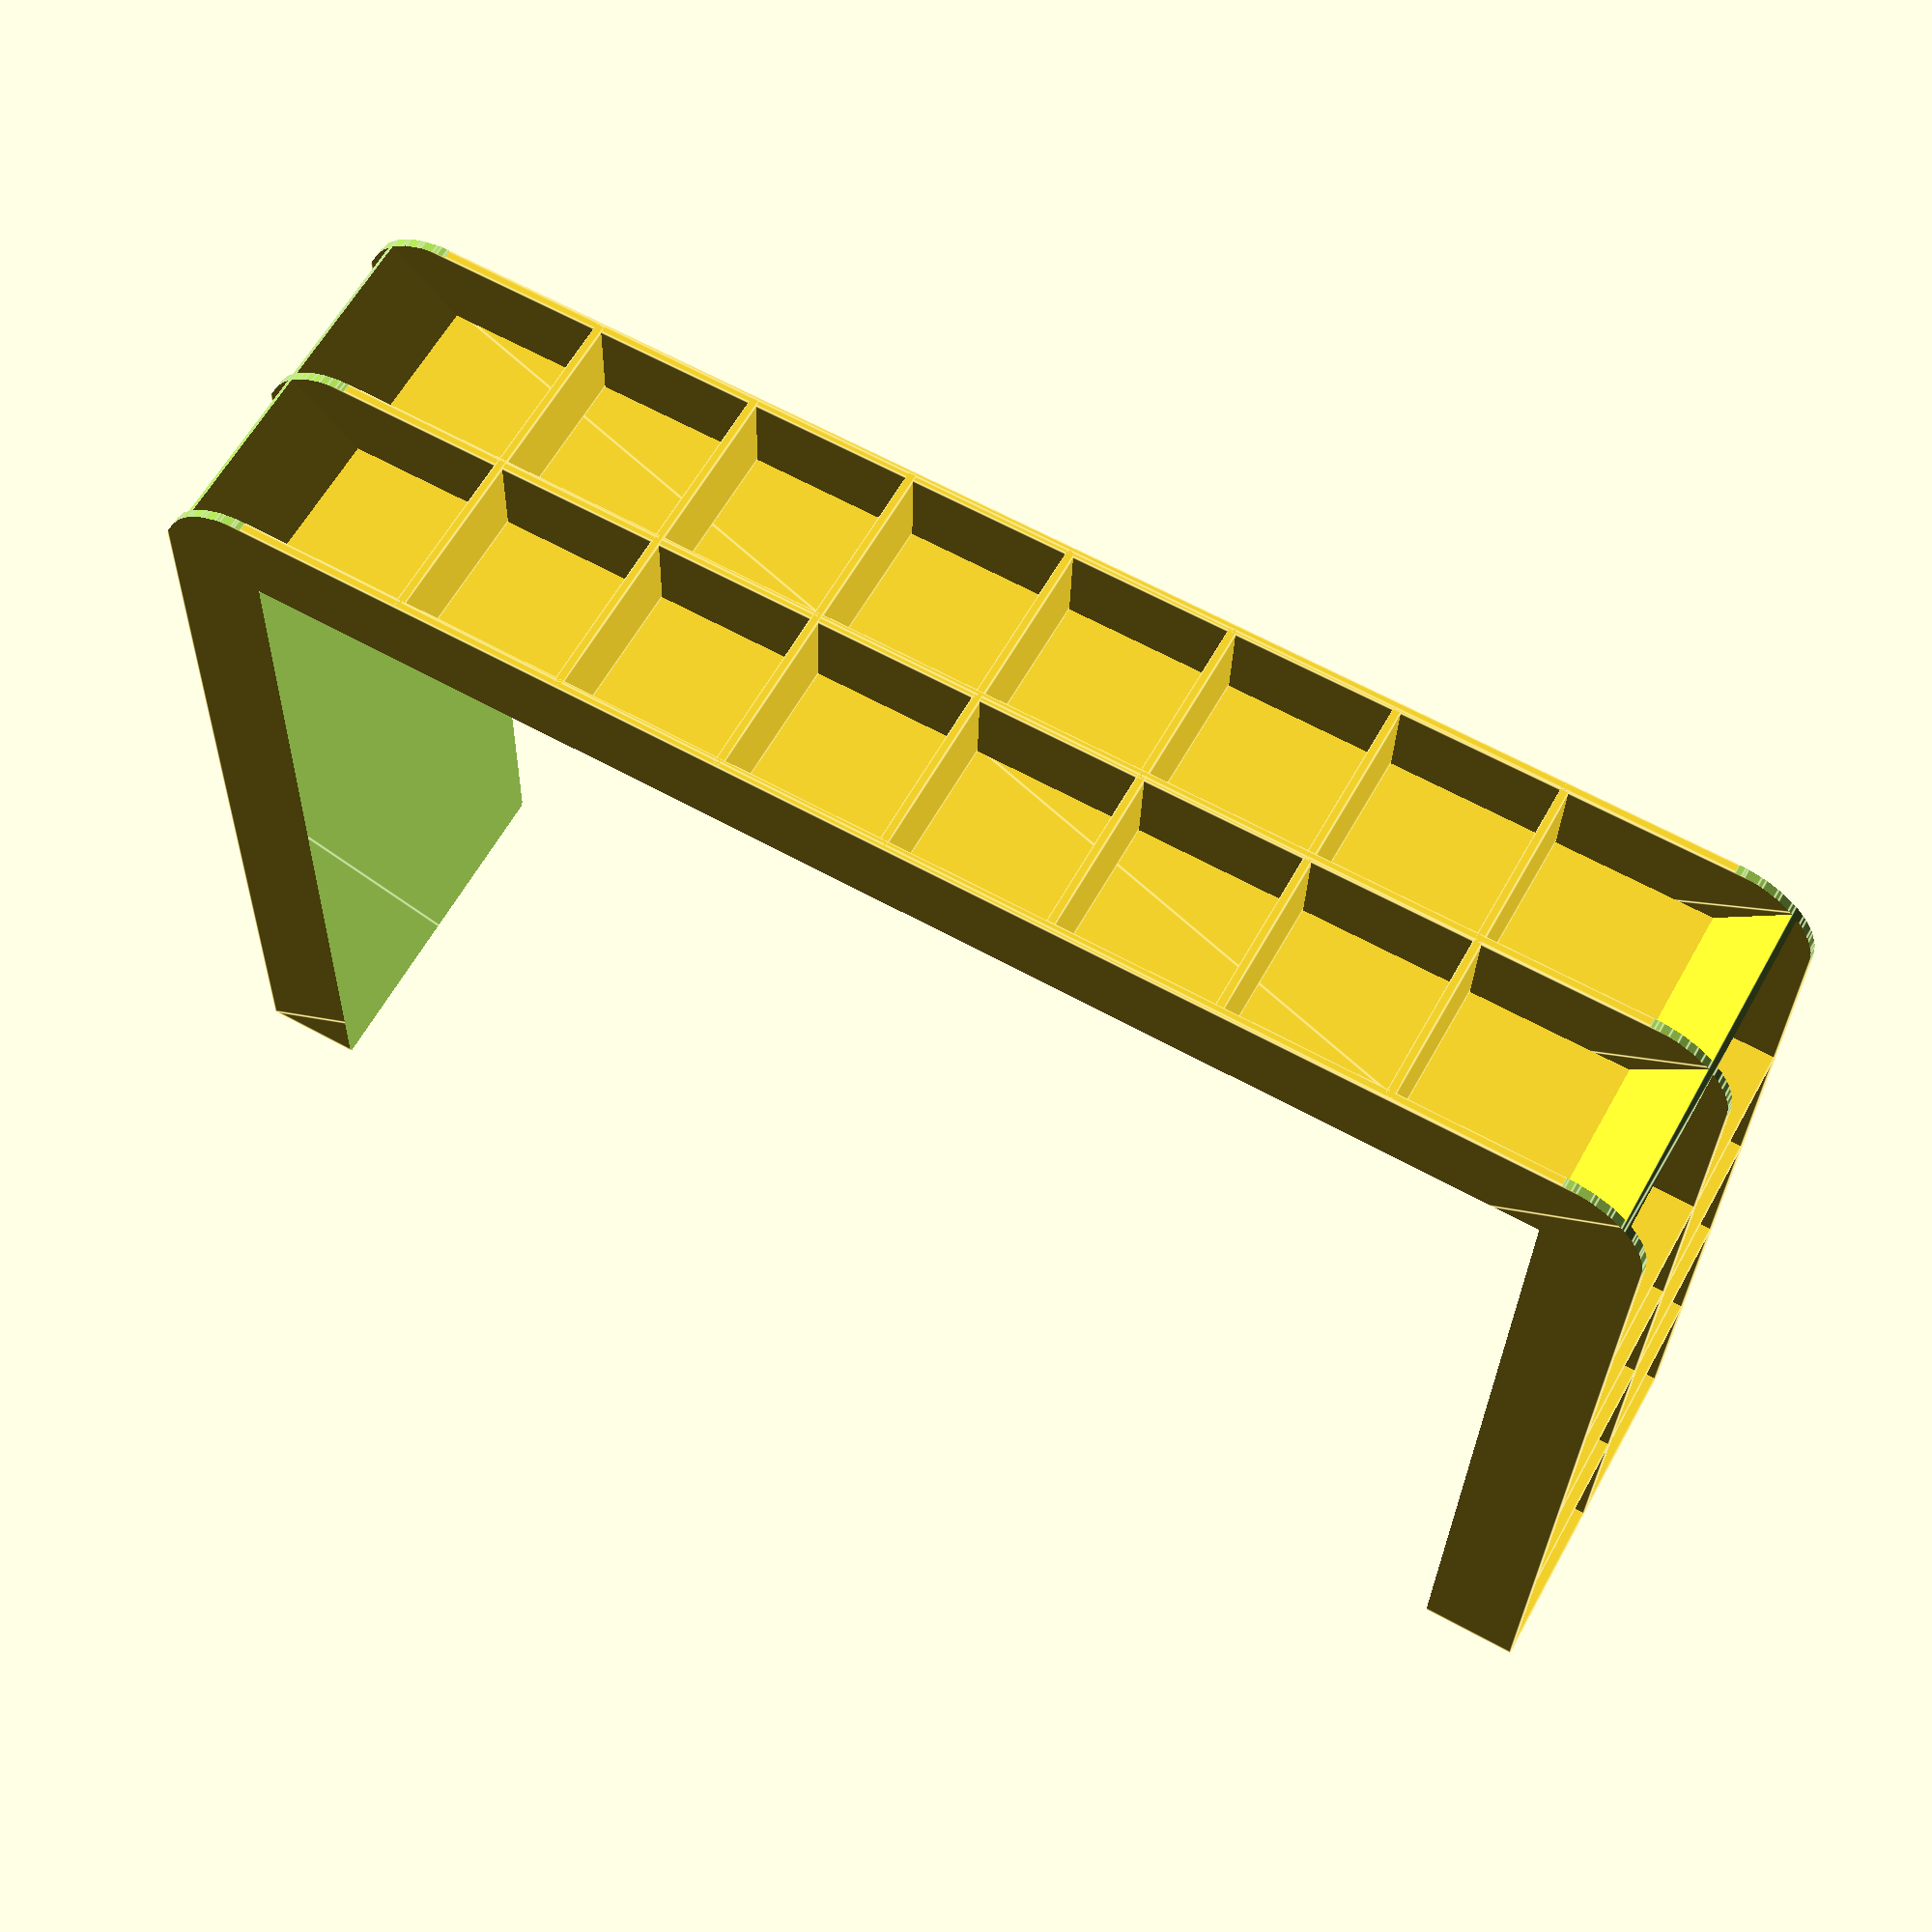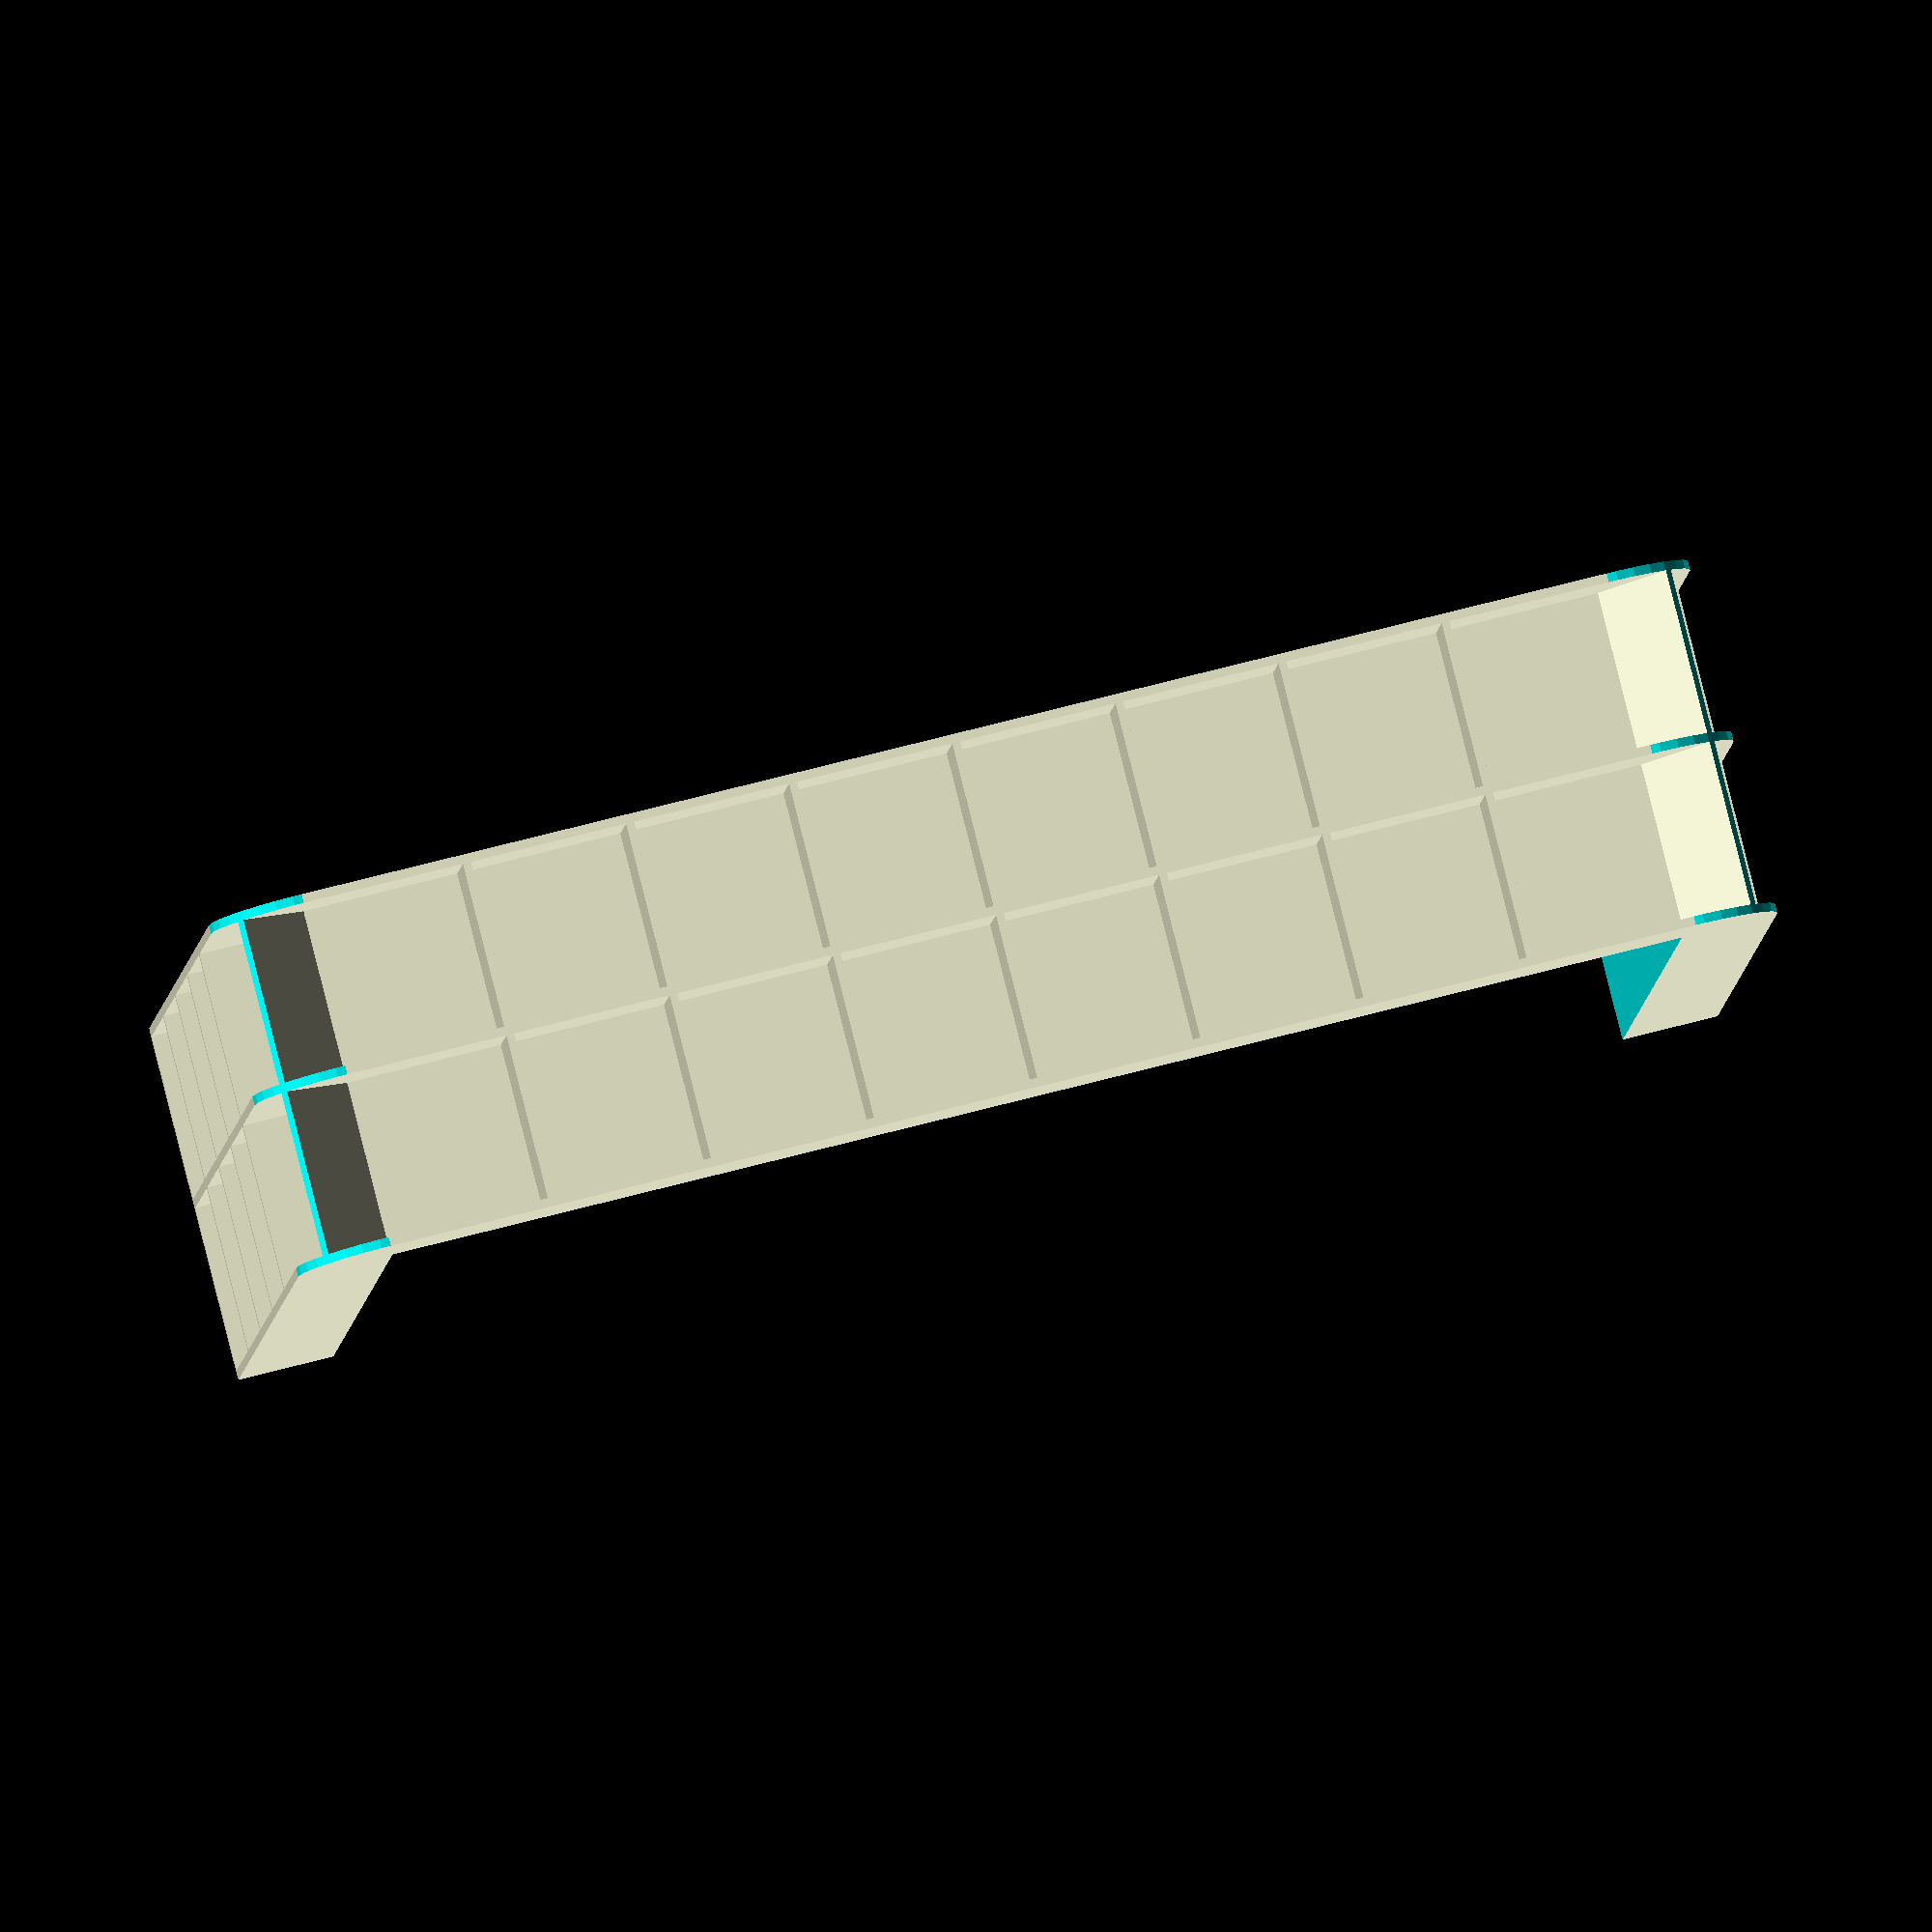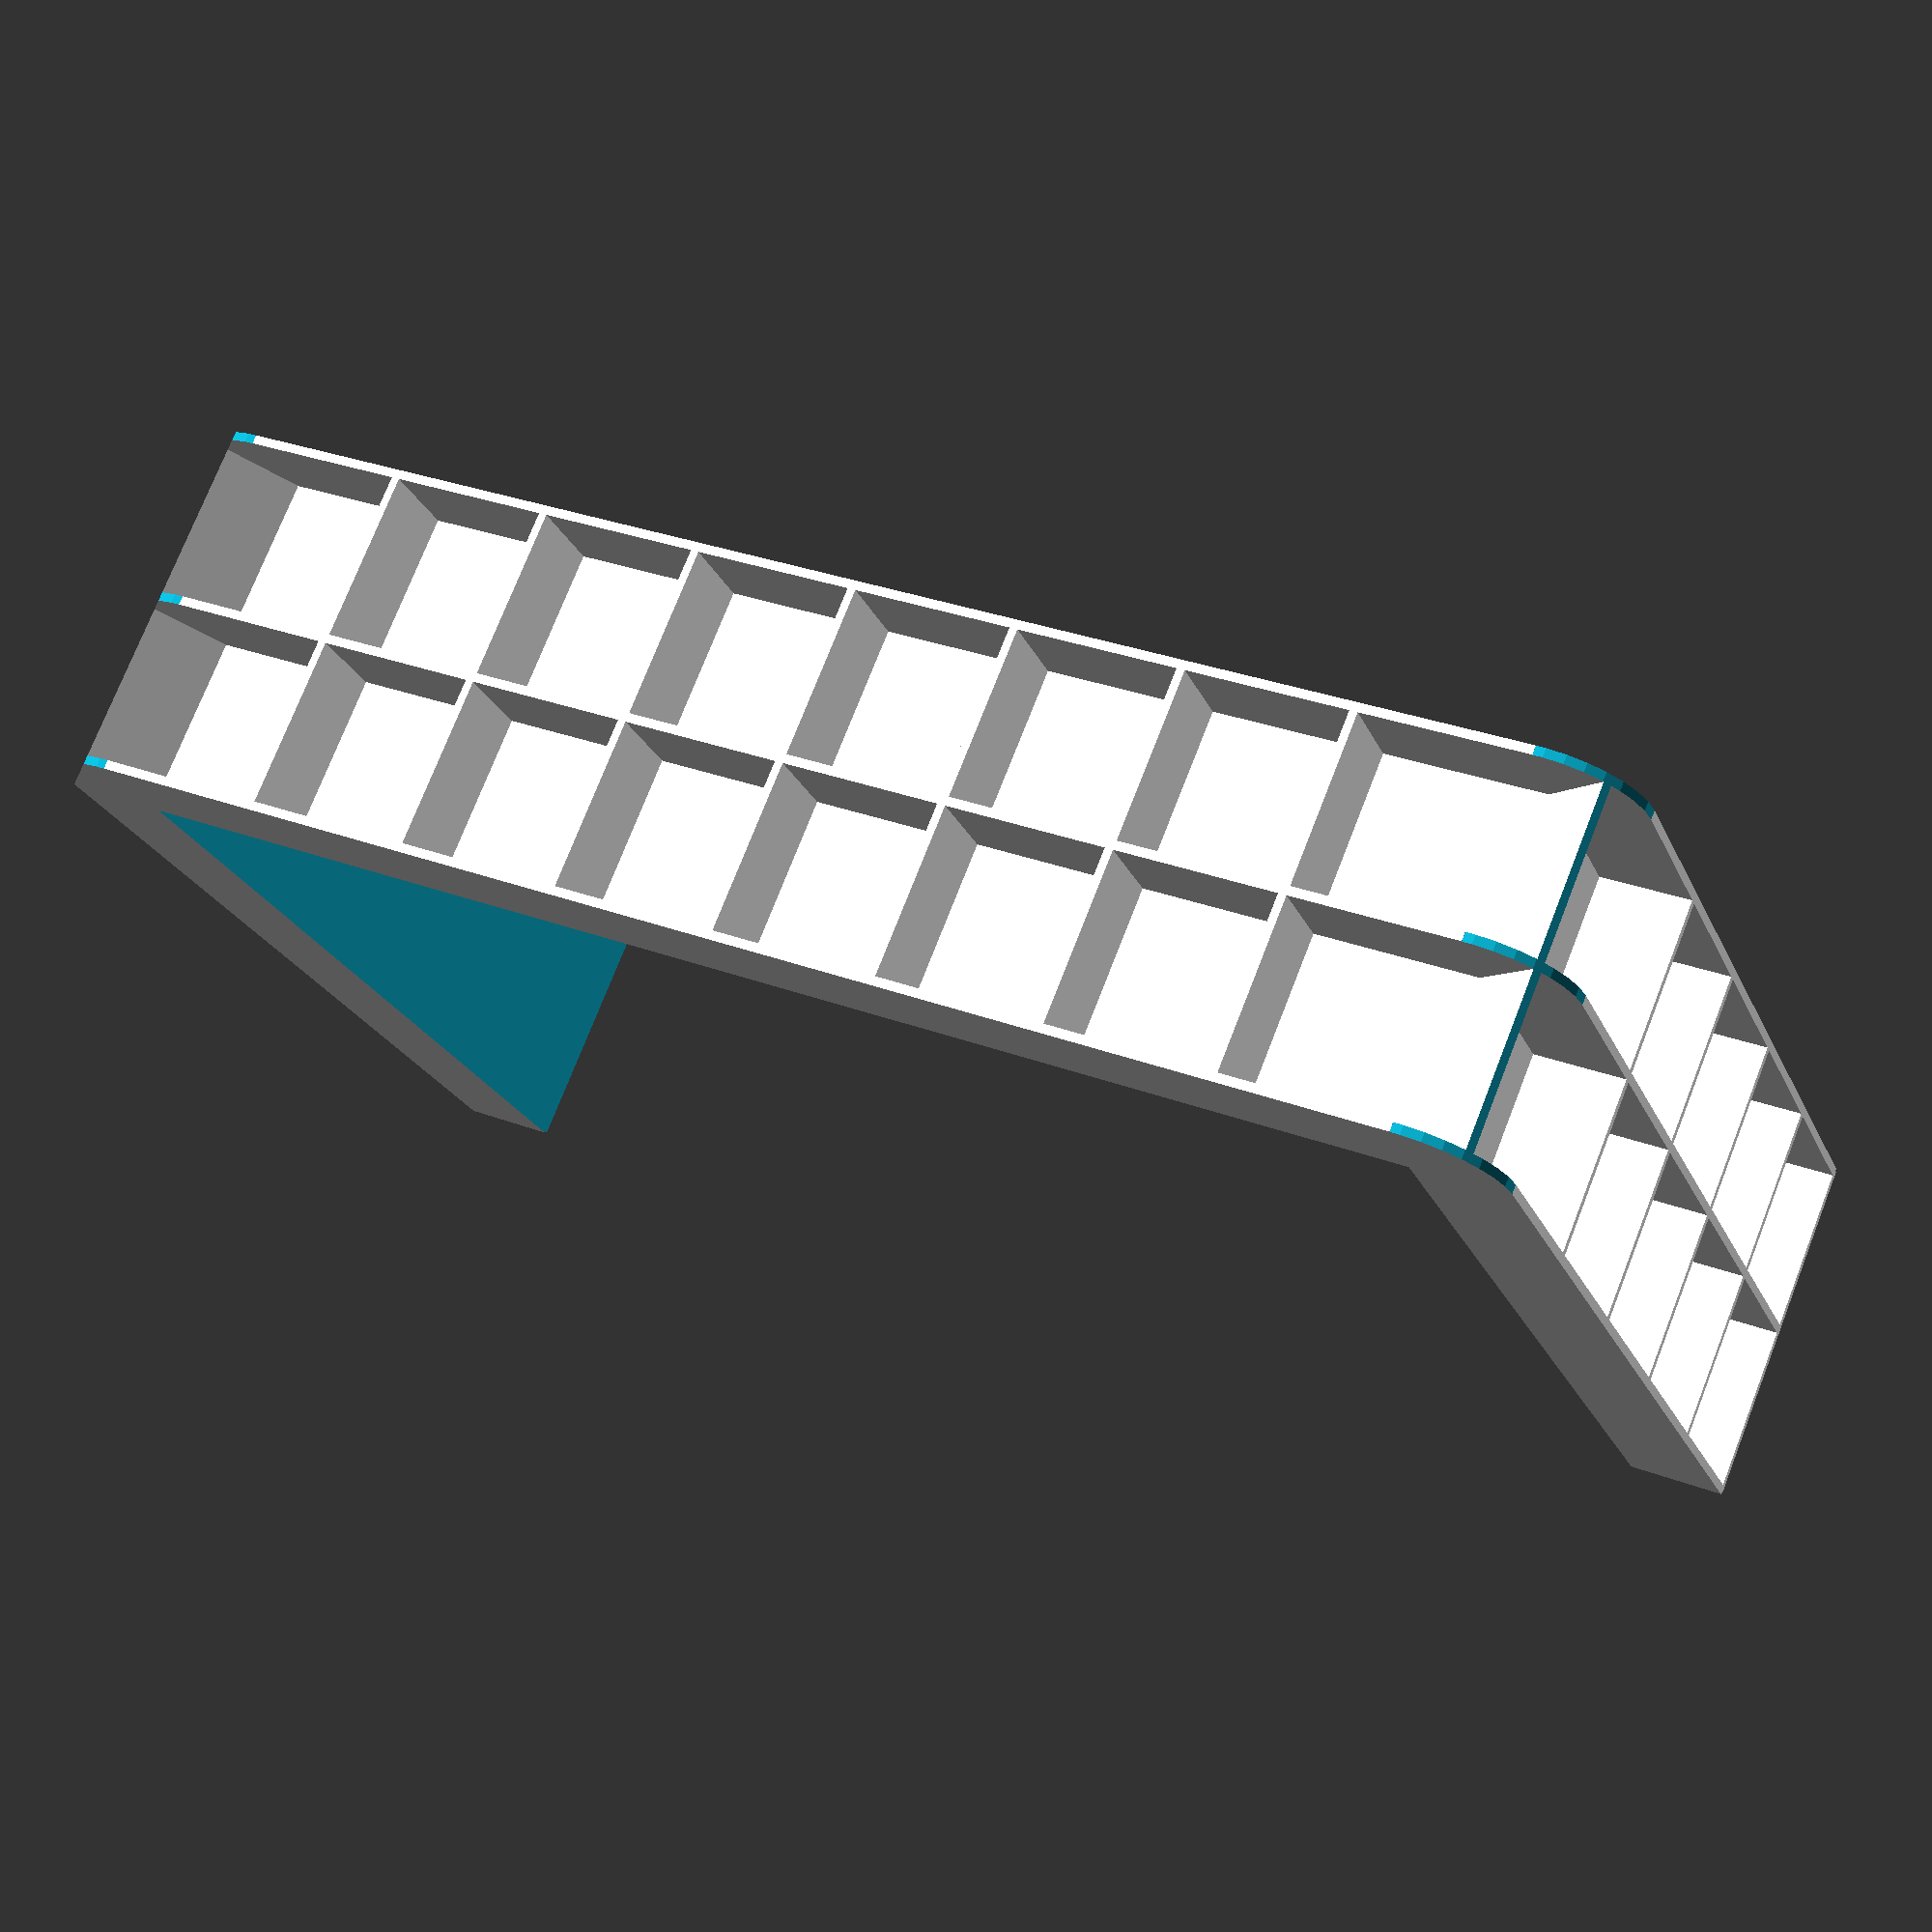
<openscad>
// Intended print settings
layer_height    = 0.25;
extrusion_width = 0.45;

// Material strength
material_xy = extrusion_width * 2;
material_z  = layer_height * 4;

// Dimensions of A5 (ISO 216) paper
a5 = [148, 210];

height = 40;

gap =  0.2;
rim = 10;

inner_size = [a5.x, a5.y / 2] + [gap, gap / 2];
outer_size = inner_size + [material_xy * 2, material_xy];
base_size  = outer_size + [rim * 2, rim];

rib_distance_target = 20;


connector()
difference() {
    union() {
        ribs();
        walls();
    }

    inner_space();

    corner([0, 0]);
    corner([1, 0]);
}


module ribs() {
    union() {
        horizontal(0.0);
        horizontal(0.5);
        horizontal(1.0);

        num_front = round(outer_size.x / rib_distance_target - 1);
        for (i = [1:num_front]) {
            location = i / (num_front + 1);
            vertical_front(location);
        }

        num_side = round((outer_size.y / rib_distance_target - 1));
        for (i = [1:num_side + 1]) {
            location = i / (num_side + 1);
            vertical_side(location);
        }

        vertical_corner(location = 0.0, angle =  45);
        vertical_corner(location = 1.0, angle = 135);
    }

    module horizontal(location) {
        offset = -(location - 0.5) * material_z / 2;

        translate([0, 0, offset + height * location])
        linear_extrude(material_z, center = true)
        square(base_size);
    }

    module vertical_front(location) {
        translate([rim + outer_size.x * location - material_xy / 2, 0, 0])
        cube([material_xy, rim, height]);
    }

    module vertical_side(location) {
        translate([0, rim + outer_size.y * location - material_xy / 2, 0])
        cube([base_size.x, material_xy, height]);
    }

    module vertical_corner(location, angle) {
        translate([base_size.x * location, 0, height / 2])
        rotate([0, 0, angle])
        translate([rim, 0, 0])
        cube([rim * 2, material_xy, height], center = true);
    }
}

module walls() {
    translate([rim, rim, 0])
    linear_extrude(height)
    square(outer_size);
}

module inner_space() {
    translate([rim + material_xy, rim + material_xy, height / 2])
    linear_extrude(height * 2, center = true)
    square([inner_size.x, inner_size.y * 2]);
}

module corner(position) {
    translate([base_size.x * position.x, base_size.y * position.y, height / 2])
    linear_extrude(height * 2, center = true)
    difference() {
        square([rim, rim] * 2, center = true);

        circle_offset = [rim, -rim];

        translate([
            circle_offset[position.x],
            circle_offset[position.y]
        ])
        circle(r = rim);
    }
}

module connector() {
    // TASK: Add connector.
    children();
}

</openscad>
<views>
elev=298.7 azim=178.6 roll=209.0 proj=p view=edges
elev=275.3 azim=176.3 roll=165.8 proj=o view=wireframe
elev=104.8 azim=339.8 roll=158.6 proj=p view=solid
</views>
